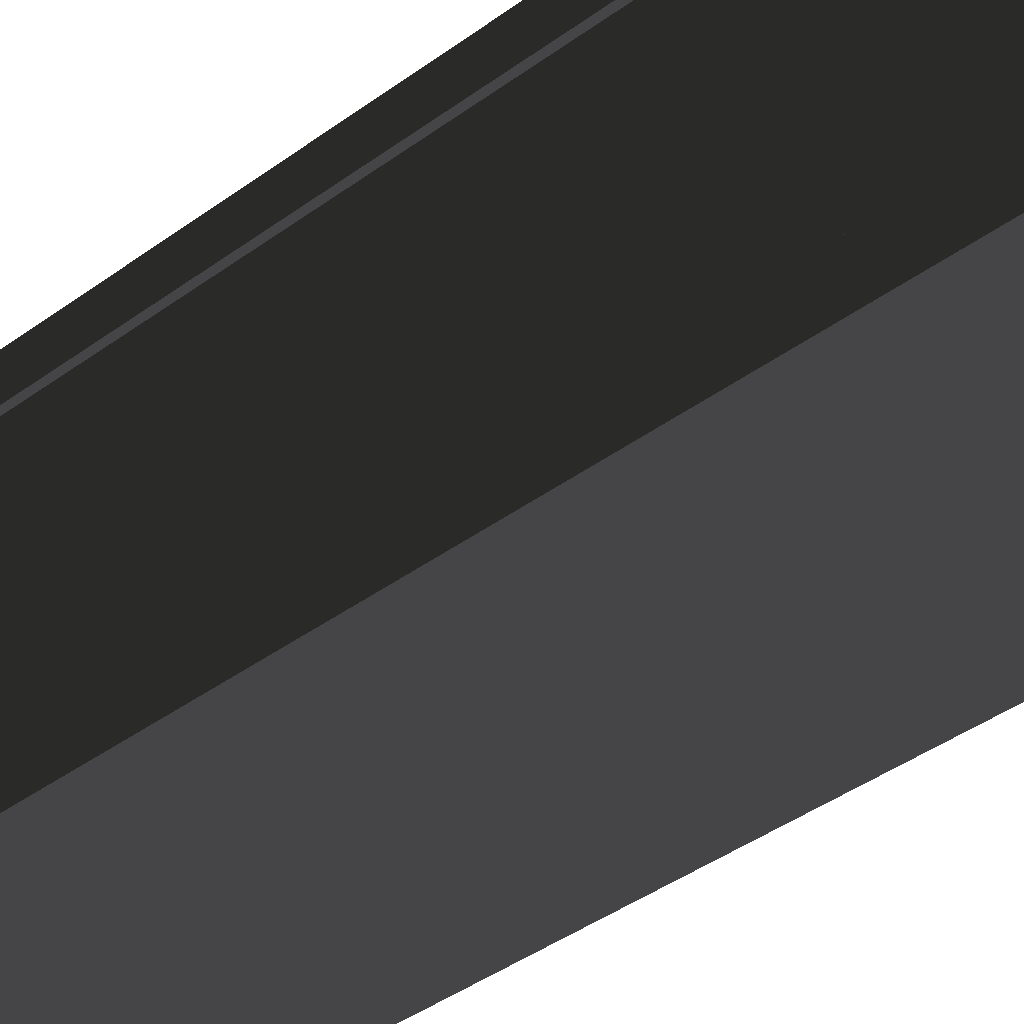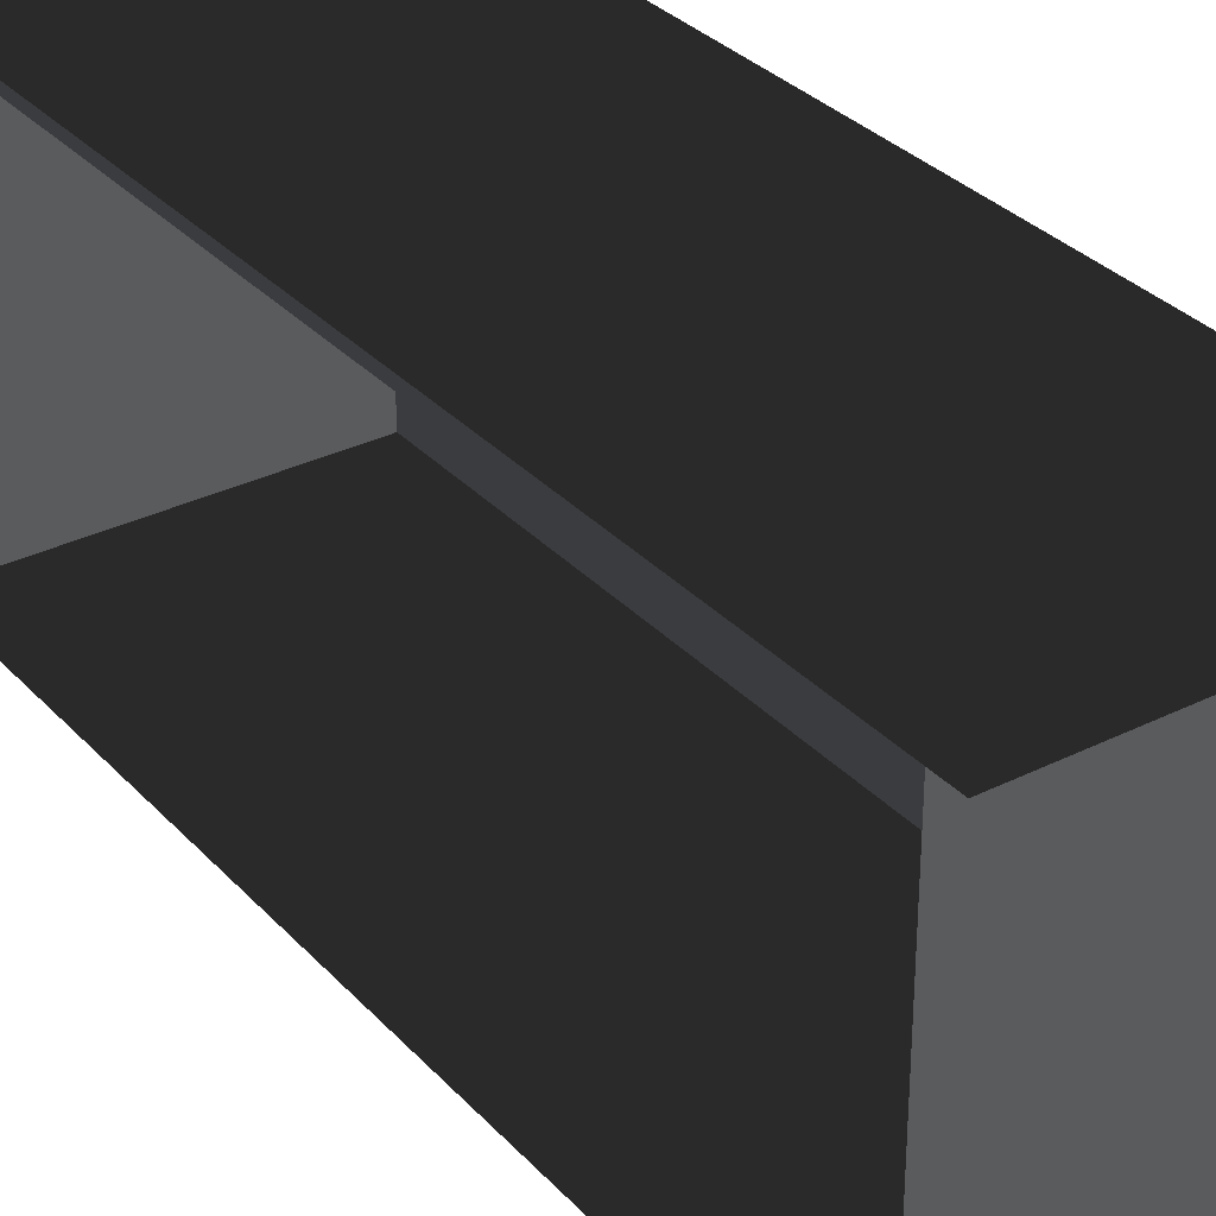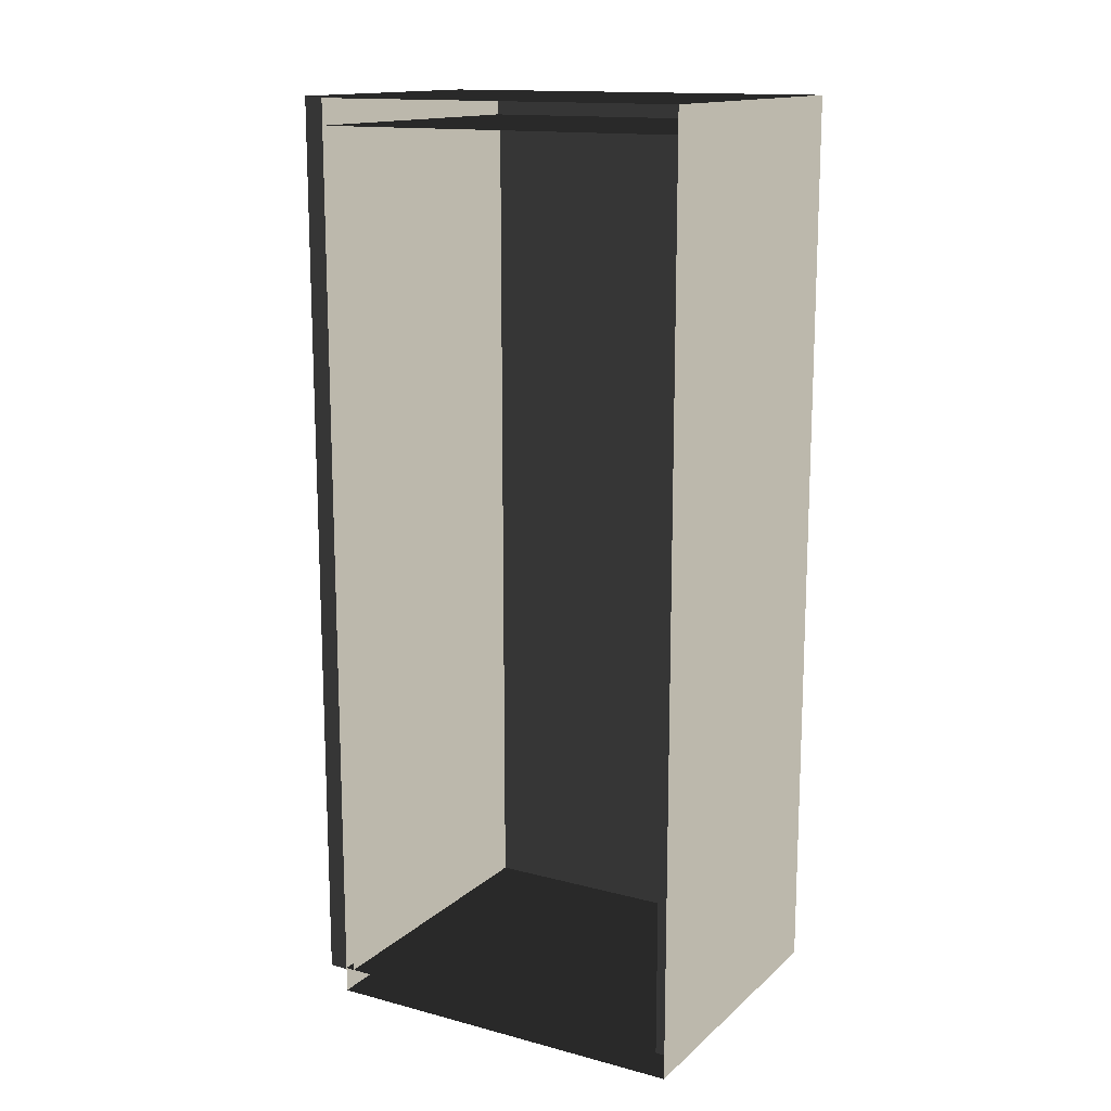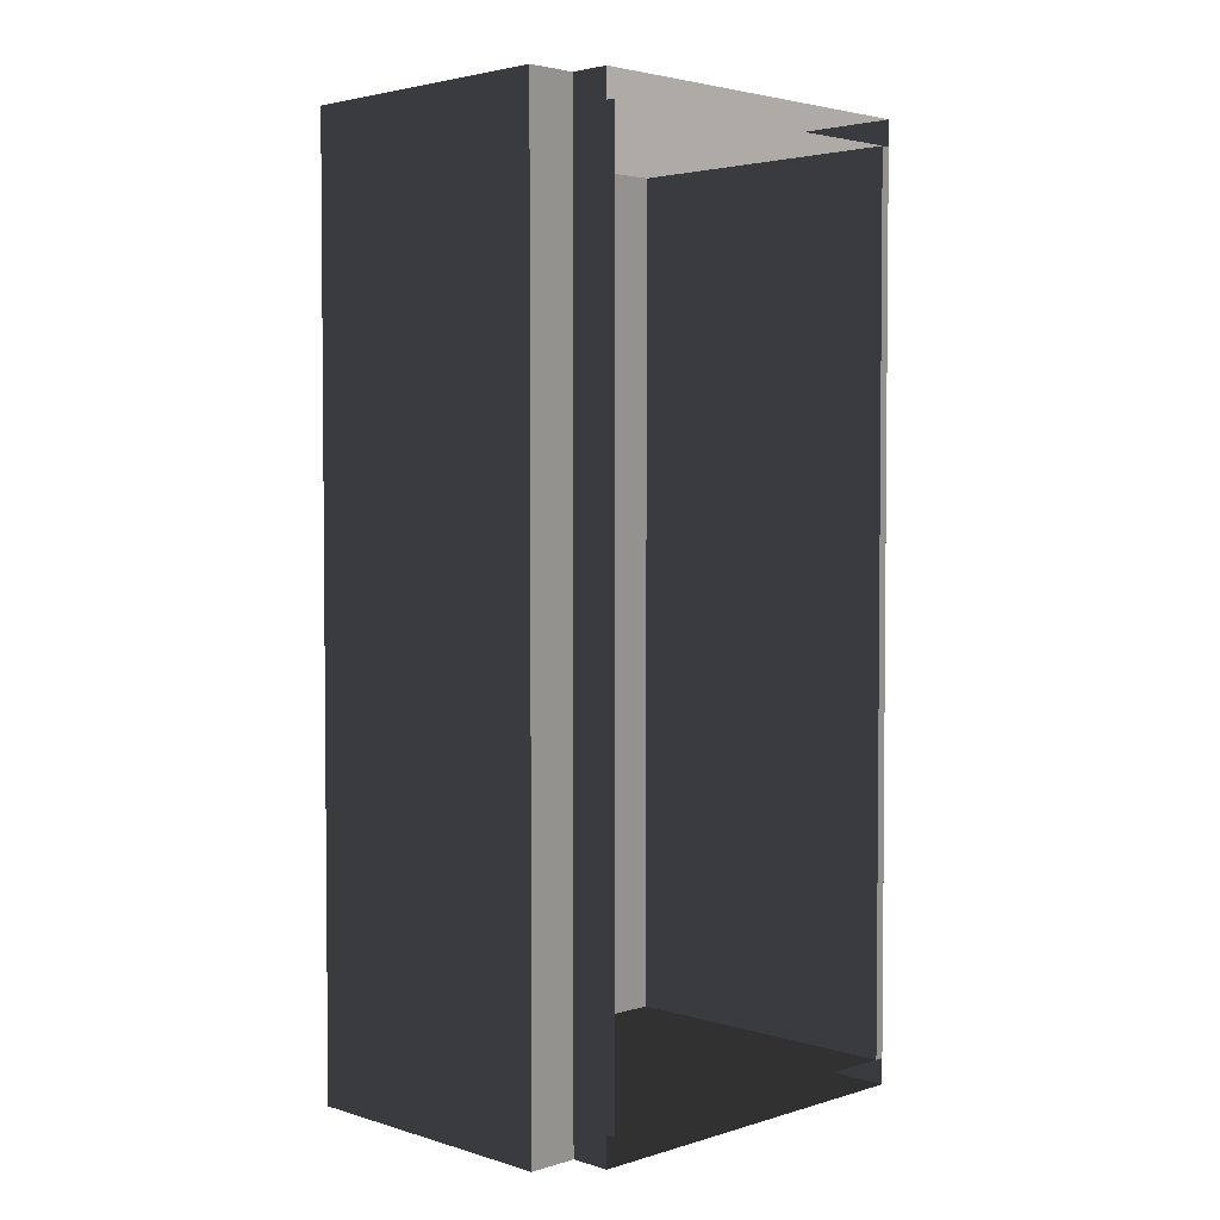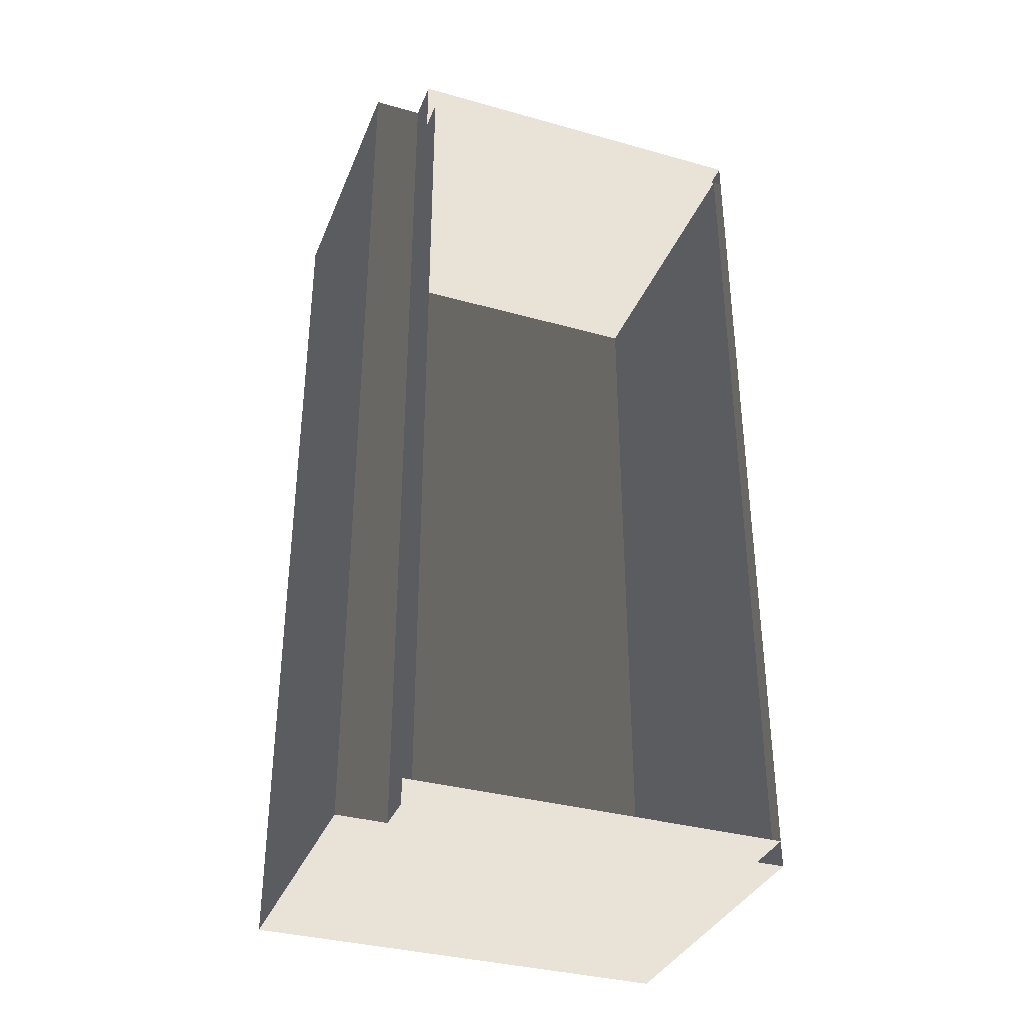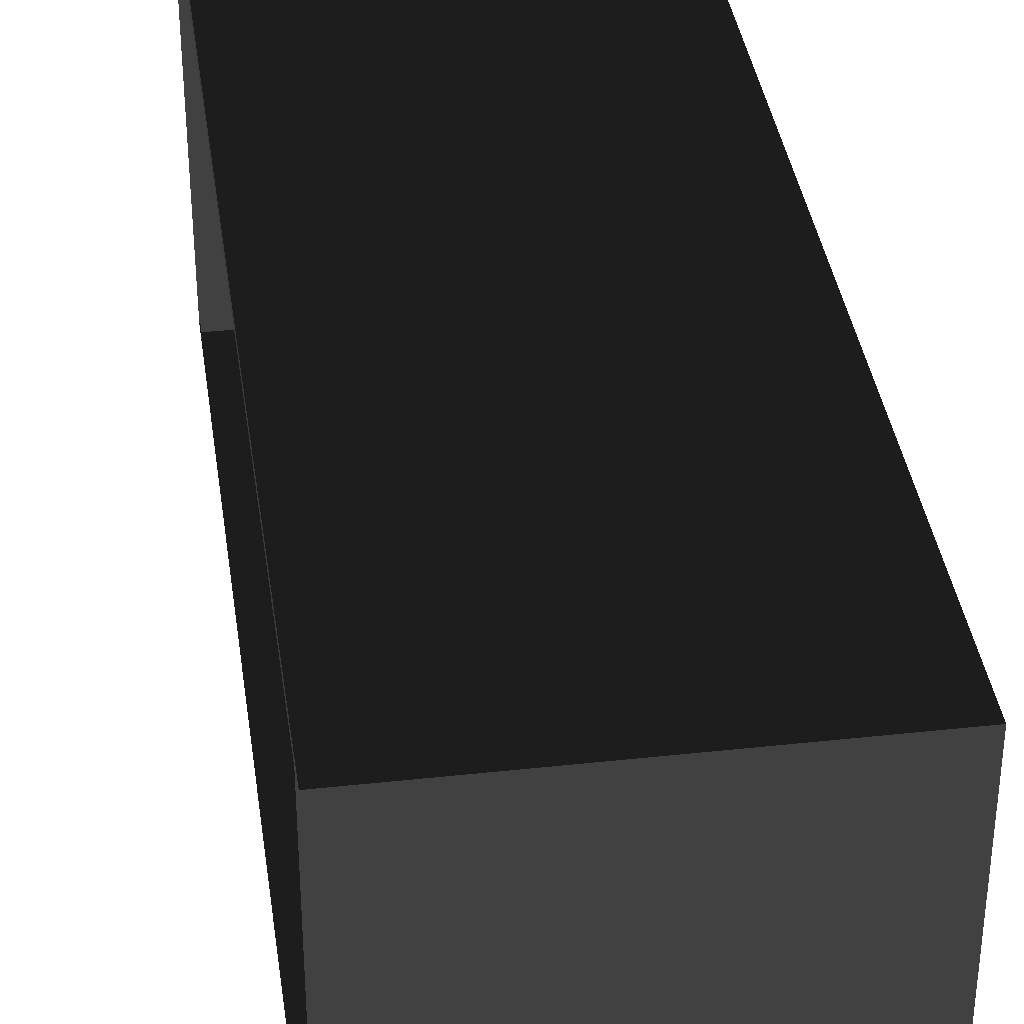
<metadata>
{"format":"obj","ext":"obj","renderer":"f3d","projection":"perspective","resolution":1024,"background":"white","views":[{"elev":-45.8,"azim":129.3,"up":"+Z"},{"elev":32.2,"azim":-34.9,"up":"+Z"},{"elev":14.6,"azim":-60.2,"up":"+Y"},{"elev":3.2,"azim":-135.0,"up":"+Y"},{"elev":-35.3,"azim":-110.3,"up":"+Y"},{"elev":37.4,"azim":-8.0,"up":"+Z"}]}
</metadata>
<code>
o free_13_cabinet_floor_none_motion
v 1.28 -2.32 0.76
v 1.85 -2.32 0.08812
v 1.85 -2.32 0.76
v 1.85 -2.32 0.08812
v 1.28 -2.32 0.76
v 1.28 -2.32 0.08812
v 1.835 -0.7158 0.7435
v 1.835 -2.274 0.1046
v 1.835 -0.7158 0.1046
v 1.835 -2.274 0.1046
v 1.835 -0.7158 0.7435
v 1.835 -2.274 0.7435
v 1.832 -2.274 0.7435
v 1.835 -2.274 0.1046
v 1.835 -2.274 0.7435
v 1.835 -2.274 0.1046
v 1.832 -2.274 0.7435
v 1.832 -2.274 0.1046
v 1.832 -0.7158 0.1046
v 1.835 -2.274 0.1046
v 1.832 -2.274 0.1046
v 1.835 -2.274 0.1046
v 1.832 -0.7158 0.1046
v 1.835 -0.7158 0.1046
v 1.832 -0.7158 0.1046
v 1.835 -0.7158 0.7435
v 1.835 -0.7158 0.1046
v 1.835 -0.7158 0.7435
v 1.832 -0.7158 0.1046
v 1.832 -0.7158 0.7435
v 1.835 -0.7158 0.7435
v 1.832 -2.274 0.7435
v 1.835 -2.274 0.7435
v 1.832 -2.274 0.7435
v 1.835 -0.7158 0.7435
v 1.832 -0.7158 0.7435
v 1.832 -2.274 0.7435
v 1.832 -0.7158 0.1046
v 1.832 -2.274 0.1046
v 1.832 -0.7158 0.1046
v 1.832 -2.274 0.7435
v 1.832 -0.7158 0.7435
v 1.352 -2.32 0.08812
v 1.85 -2.32 0
v 1.85 -2.32 0.08812
v 1.85 -2.32 0
v 1.352 -2.32 0.08812
v 1.352 -2.32 0
v 1.85 -0.67 0.08812
v 1.85 -2.32 0
v 1.85 -0.67 0
v 1.85 -2.32 0
v 1.85 -0.67 0.08812
v 1.85 -2.32 0.08812
v 1.352 -0.67 0
v 1.85 -0.67 0.08812
v 1.85 -0.67 0
v 1.85 -0.67 0.08812
v 1.352 -0.67 0
v 1.352 -0.67 0.08812
v 1.352 -2.32 0.08812
v 1.352 -0.67 0
v 1.352 -2.32 0
v 1.352 -0.67 0
v 1.352 -2.32 0.08812
v 1.352 -0.67 0.08812
v 1.352 -0.67 0
v 1.85 -2.32 0
v 1.352 -2.32 0
v 1.85 -2.32 0
v 1.352 -0.67 0
v 1.85 -0.67 0
v 1.85 -0.67 0.08812
v 1.352 -2.32 0.08812
v 1.85 -2.32 0.08812
v 1.352 -2.32 0.08812
v 1.85 -0.67 0.08812
v 1.352 -0.67 0.08812
v 1.28 -0.7158 0.7435
v 1.85 -0.7158 0.76
v 1.85 -0.7158 0.7435
v 1.85 -0.7158 0.76
v 1.28 -0.7158 0.7435
v 1.28 -0.7158 0.76
v 1.85 -0.7158 0.76
v 1.85 -2.274 0.7435
v 1.85 -0.7158 0.7435
v 1.85 -2.274 0.7435
v 1.85 -0.7158 0.76
v 1.85 -2.274 0.76
v 1.28 -2.274 0.76
v 1.85 -2.274 0.7435
v 1.85 -2.274 0.76
v 1.85 -2.274 0.7435
v 1.28 -2.274 0.76
v 1.28 -2.274 0.7435
v 1.85 -0.7158 0.76
v 1.28 -2.274 0.76
v 1.85 -2.274 0.76
v 1.28 -2.274 0.76
v 1.85 -0.7158 0.76
v 1.28 -0.7158 0.76
v 1.28 -0.7158 0.7435
v 1.85 -2.274 0.7435
v 1.28 -2.274 0.7435
v 1.85 -2.274 0.7435
v 1.28 -0.7158 0.7435
v 1.85 -0.7158 0.7435
v 1.838 -2.274 0.7435
v 1.85 -2.274 0.6554
v 1.85 -2.274 0.7435
v 1.85 -2.274 0.6554
v 1.838 -2.274 0.7435
v 1.838 -2.274 0.6554
v 1.838 -0.7158 0.6554
v 1.85 -0.7158 0.7435
v 1.85 -0.7158 0.6554
v 1.85 -0.7158 0.7435
v 1.838 -0.7158 0.6554
v 1.838 -0.7158 0.7435
v 1.838 -2.274 0.7435
v 1.838 -0.7158 0.6554
v 1.838 -2.274 0.6554
v 1.838 -0.7158 0.6554
v 1.838 -2.274 0.7435
v 1.838 -0.7158 0.7435
v 1.838 -0.7158 0.6554
v 1.85 -2.274 0.6554
v 1.838 -2.274 0.6554
v 1.85 -2.274 0.6554
v 1.838 -0.7158 0.6554
v 1.85 -0.7158 0.6554
v 1.85 -0.7158 0.7435
v 1.85 -2.274 0.6554
v 1.85 -0.7158 0.6554
v 1.85 -2.274 0.6554
v 1.85 -0.7158 0.7435
v 1.85 -2.274 0.7435
v 1.85 -0.7158 0.7435
v 1.838 -2.274 0.7435
v 1.85 -2.274 0.7435
v 1.838 -2.274 0.7435
v 1.85 -0.7158 0.7435
v 1.838 -0.7158 0.7435
v 1.28 -0.67 0.08812
v 1.85 -0.67 0.76
v 1.85 -0.67 0.08812
v 1.85 -0.67 0.76
v 1.28 -0.67 0.08812
v 1.28 -0.67 0.76
v 1.28 -2.32 0.76
v 1.85 -2.32 0.08812
v 1.85 -2.32 0.76
v 1.85 -2.32 0.08812
v 1.28 -2.32 0.76
v 1.28 -2.32 0.08812
v 1.28 -0.67 0.08812
v 1.85 -0.67 0.76
v 1.85 -0.67 0.08812
v 1.85 -0.67 0.76
v 1.28 -0.67 0.08812
v 1.28 -0.67 0.76
v 1.28 -2.274 0.08812
v 1.85 -2.274 0.76
v 1.85 -2.274 0.08812
v 1.85 -2.274 0.76
v 1.28 -2.274 0.08812
v 1.28 -2.274 0.76
v 1.85 -2.274 0.76
v 1.85 -2.32 0.08812
v 1.85 -2.274 0.08812
v 1.85 -2.32 0.08812
v 1.85 -2.274 0.76
v 1.85 -2.32 0.76
v 1.85 -2.274 0.76
v 1.28 -2.32 0.76
v 1.85 -2.32 0.76
v 1.28 -2.32 0.76
v 1.85 -2.274 0.76
v 1.28 -2.274 0.76
v 1.28 -2.32 0.08812
v 1.85 -2.274 0.08812
v 1.85 -2.32 0.08812
v 1.85 -2.274 0.08812
v 1.28 -2.32 0.08812
v 1.28 -2.274 0.08812
v 1.85 -0.67 0.76
v 1.85 -0.7158 0.08812
v 1.85 -0.67 0.08812
v 1.85 -0.7158 0.08812
v 1.85 -0.67 0.76
v 1.85 -0.7158 0.76
v 1.28 -0.67 0.08812
v 1.85 -0.7158 0.08812
v 1.28 -0.7158 0.08812
v 1.85 -0.7158 0.08812
v 1.28 -0.67 0.08812
v 1.85 -0.67 0.08812
v 1.28 -0.7158 0.76
v 1.85 -0.7158 0.08812
v 1.85 -0.7158 0.76
v 1.85 -0.7158 0.08812
v 1.28 -0.7158 0.76
v 1.28 -0.7158 0.08812
v 1.85 -0.67 0.76
v 1.28 -0.7158 0.76
v 1.85 -0.7158 0.76
v 1.28 -0.7158 0.76
v 1.85 -0.67 0.76
v 1.28 -0.67 0.76
v 1.85 -0.7158 0.1046
v 1.85 -2.274 0.08812
v 1.85 -0.7158 0.08812
v 1.85 -2.274 0.08812
v 1.85 -0.7158 0.1046
v 1.85 -2.274 0.1046
v 1.28 -0.7158 0.08812
v 1.85 -0.7158 0.1046
v 1.85 -0.7158 0.08812
v 1.85 -0.7158 0.1046
v 1.28 -0.7158 0.08812
v 1.28 -0.7158 0.1046
v 1.28 -0.7158 0.08812
v 1.85 -2.274 0.08812
v 1.28 -2.274 0.08812
v 1.85 -2.274 0.08812
v 1.28 -0.7158 0.08812
v 1.85 -0.7158 0.08812
v 1.85 -0.7158 0.1046
v 1.28 -2.274 0.1046
v 1.85 -2.274 0.1046
v 1.28 -2.274 0.1046
v 1.85 -0.7158 0.1046
v 1.28 -0.7158 0.1046
v 1.28 -2.274 0.1046
v 1.85 -2.274 0.08812
v 1.85 -2.274 0.1046
v 1.85 -2.274 0.08812
v 1.28 -2.274 0.1046
v 1.28 -2.274 0.08812
v 1.85 -2.32 0
v 1.826 -2.259 0
v 1.85 -2.259 0
v 1.826 -2.259 0
v 1.85 -2.32 0
v 1.826 -2.32 0
v 1.28 -2.274 0.76
v 1.28 -0.7158 0.7435
v 1.28 -2.274 0.7435
v 1.28 -0.7158 0.7435
v 1.28 -2.274 0.76
v 1.28 -0.7158 0.76
f 1 2 3
f 4 5 6
f 7 8 9
f 10 11 12
f 13 14 15
f 16 17 18
f 19 20 21
f 22 23 24
f 25 26 27
f 28 29 30
f 31 32 33
f 34 35 36
f 37 38 39
f 40 41 42
f 43 44 45
f 46 47 48
f 49 50 51
f 52 53 54
f 55 56 57
f 58 59 60
f 61 62 63
f 64 65 66
f 67 68 69
f 70 71 72
f 73 74 75
f 76 77 78
f 79 80 81
f 82 83 84
f 85 86 87
f 88 89 90
f 91 92 93
f 94 95 96
f 97 98 99
f 100 101 102
f 103 104 105
f 106 107 108
f 109 110 111
f 112 113 114
f 115 116 117
f 118 119 120
f 121 122 123
f 124 125 126
f 127 128 129
f 130 131 132
f 133 134 135
f 136 137 138
f 139 140 141
f 142 143 144
f 145 146 147
f 148 149 150
f 151 152 153
f 154 155 156
f 157 158 159
f 160 161 162
f 163 164 165
f 166 167 168
f 169 170 171
f 172 173 174
f 175 176 177
f 178 179 180
f 181 182 183
f 184 185 186
f 187 188 189
f 190 191 192
f 193 194 195
f 196 197 198
f 199 200 201
f 202 203 204
f 205 206 207
f 208 209 210
f 211 212 213
f 214 215 216
f 217 218 219
f 220 221 222
f 223 224 225
f 226 227 228
f 229 230 231
f 232 233 234
f 235 236 237
f 238 239 240
f 241 242 243
f 244 245 246
f 247 248 249
f 250 251 252

</code>
